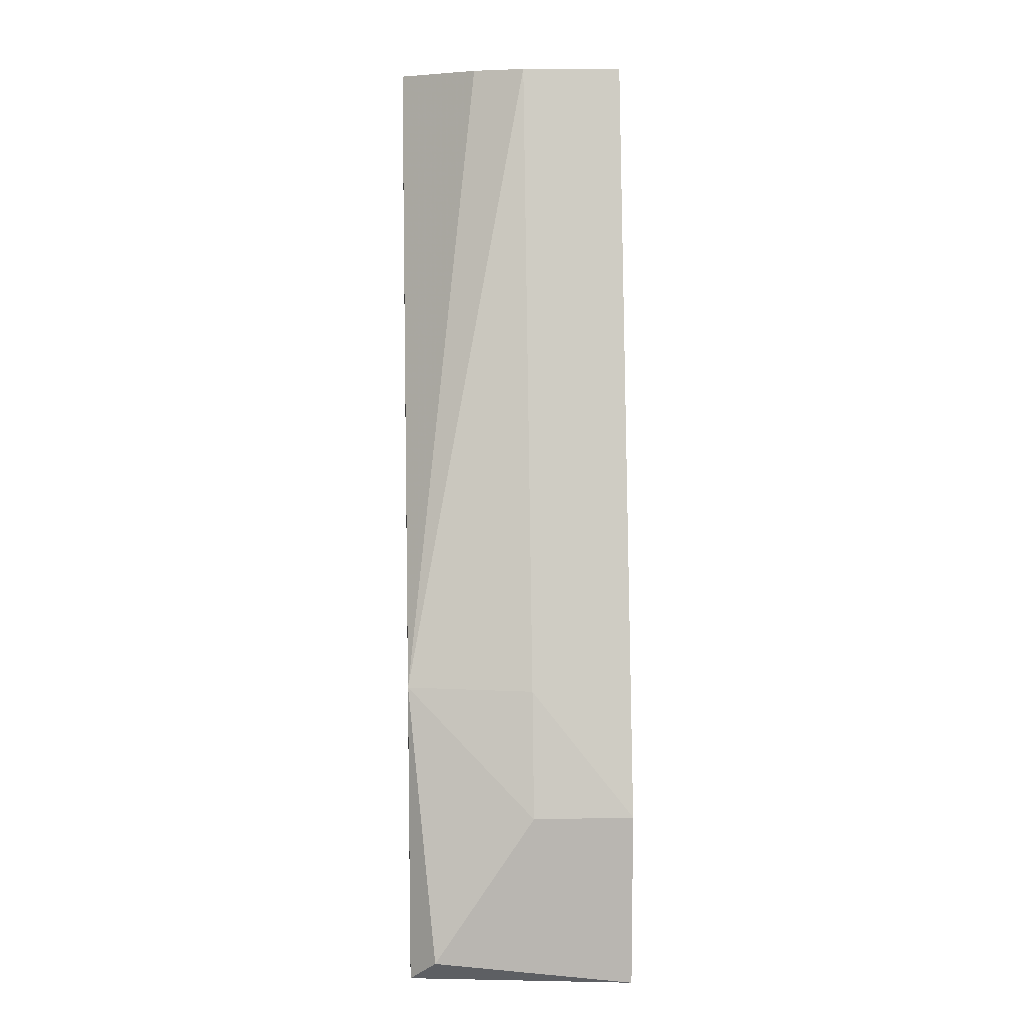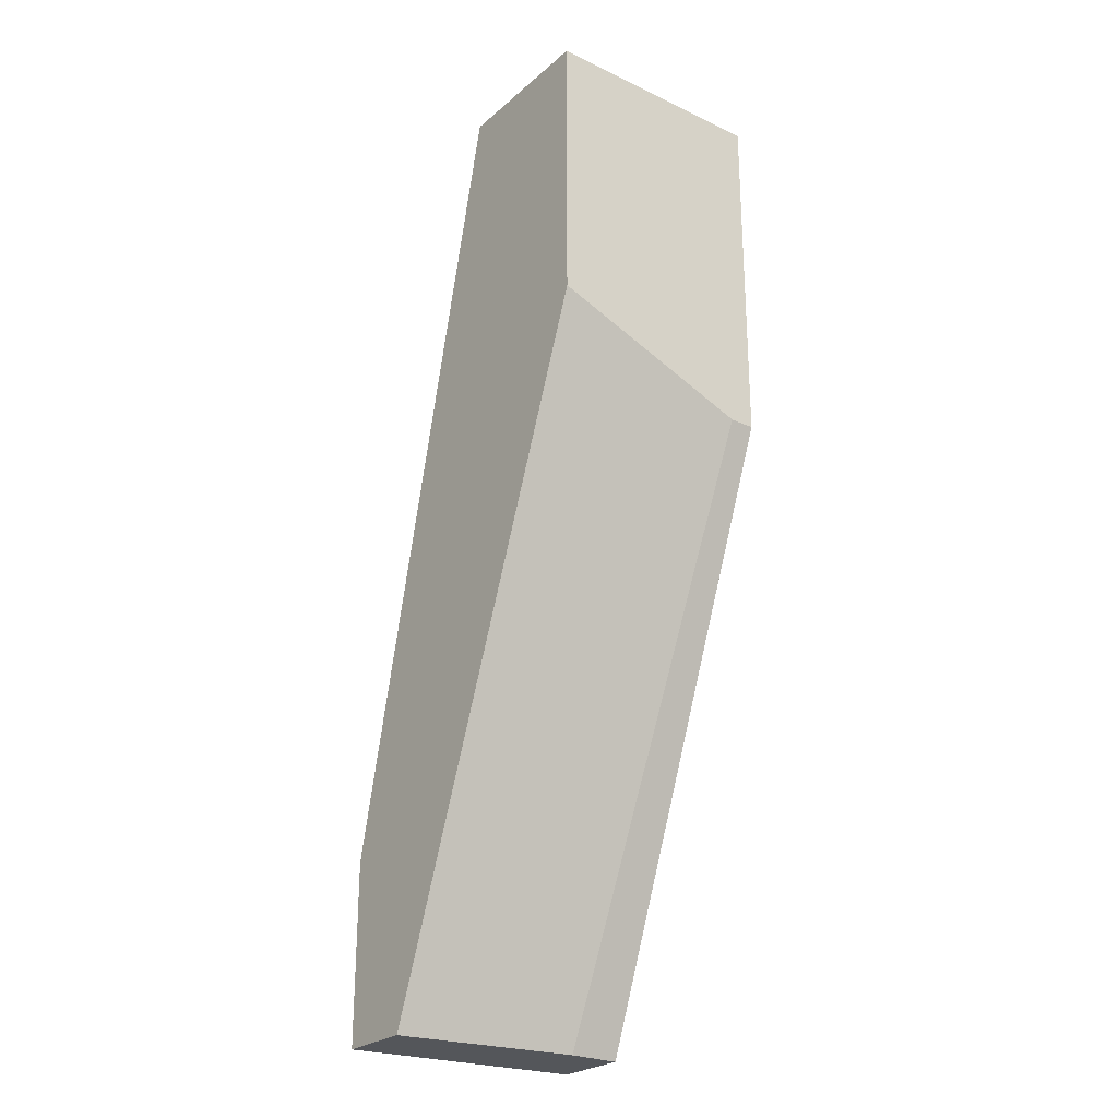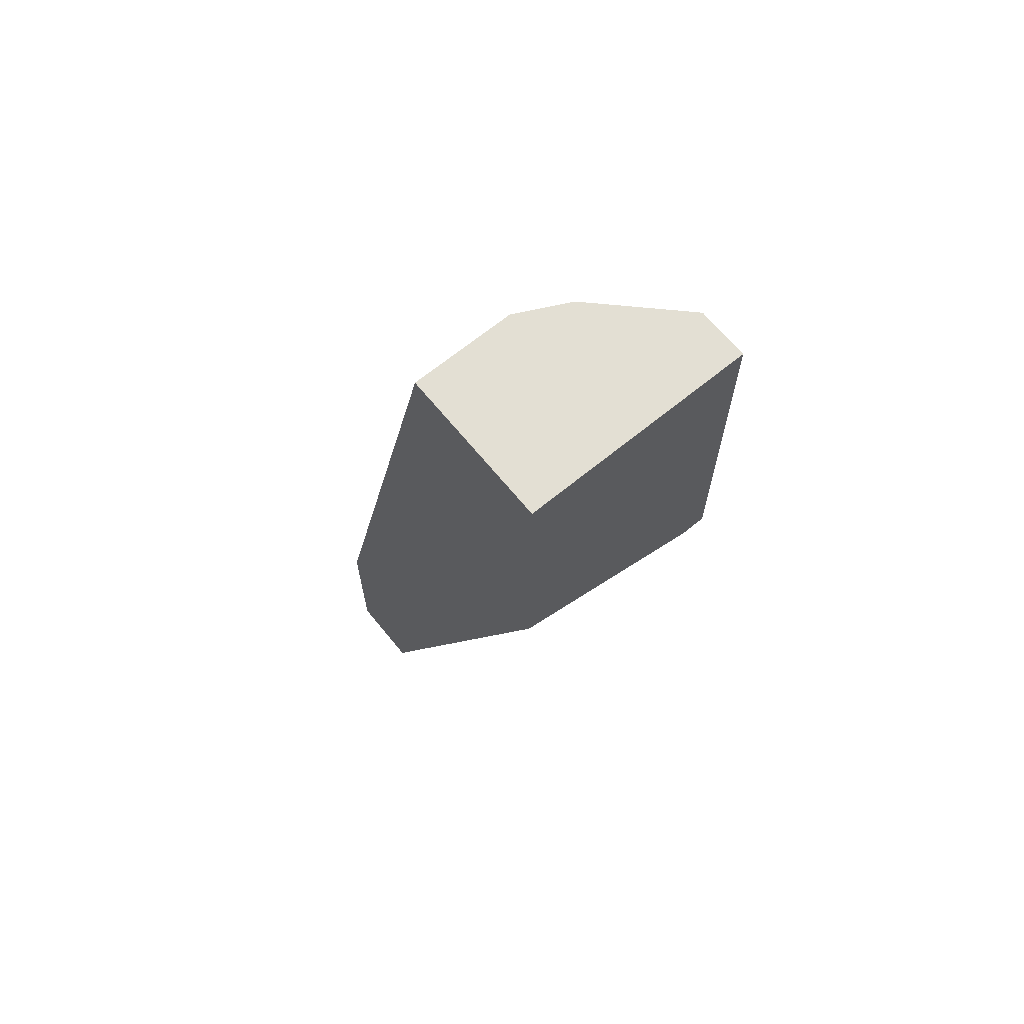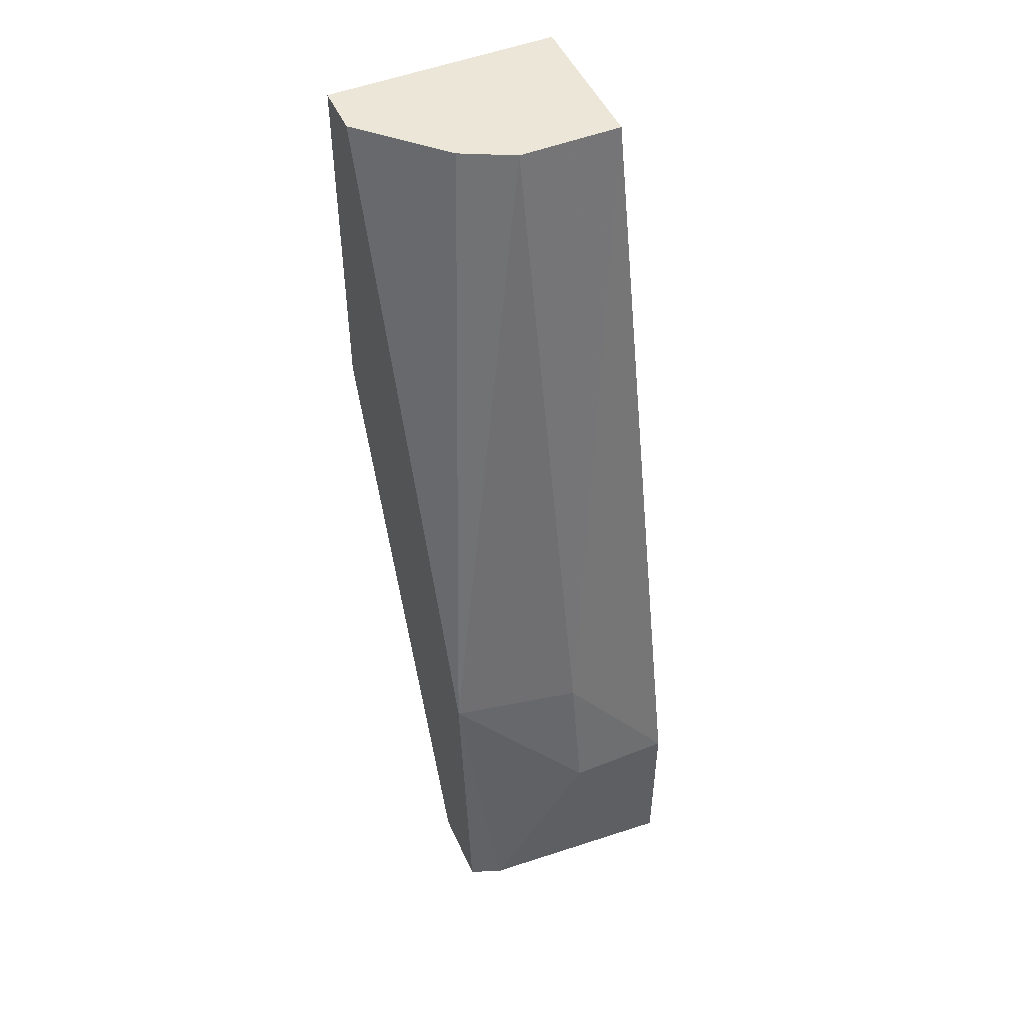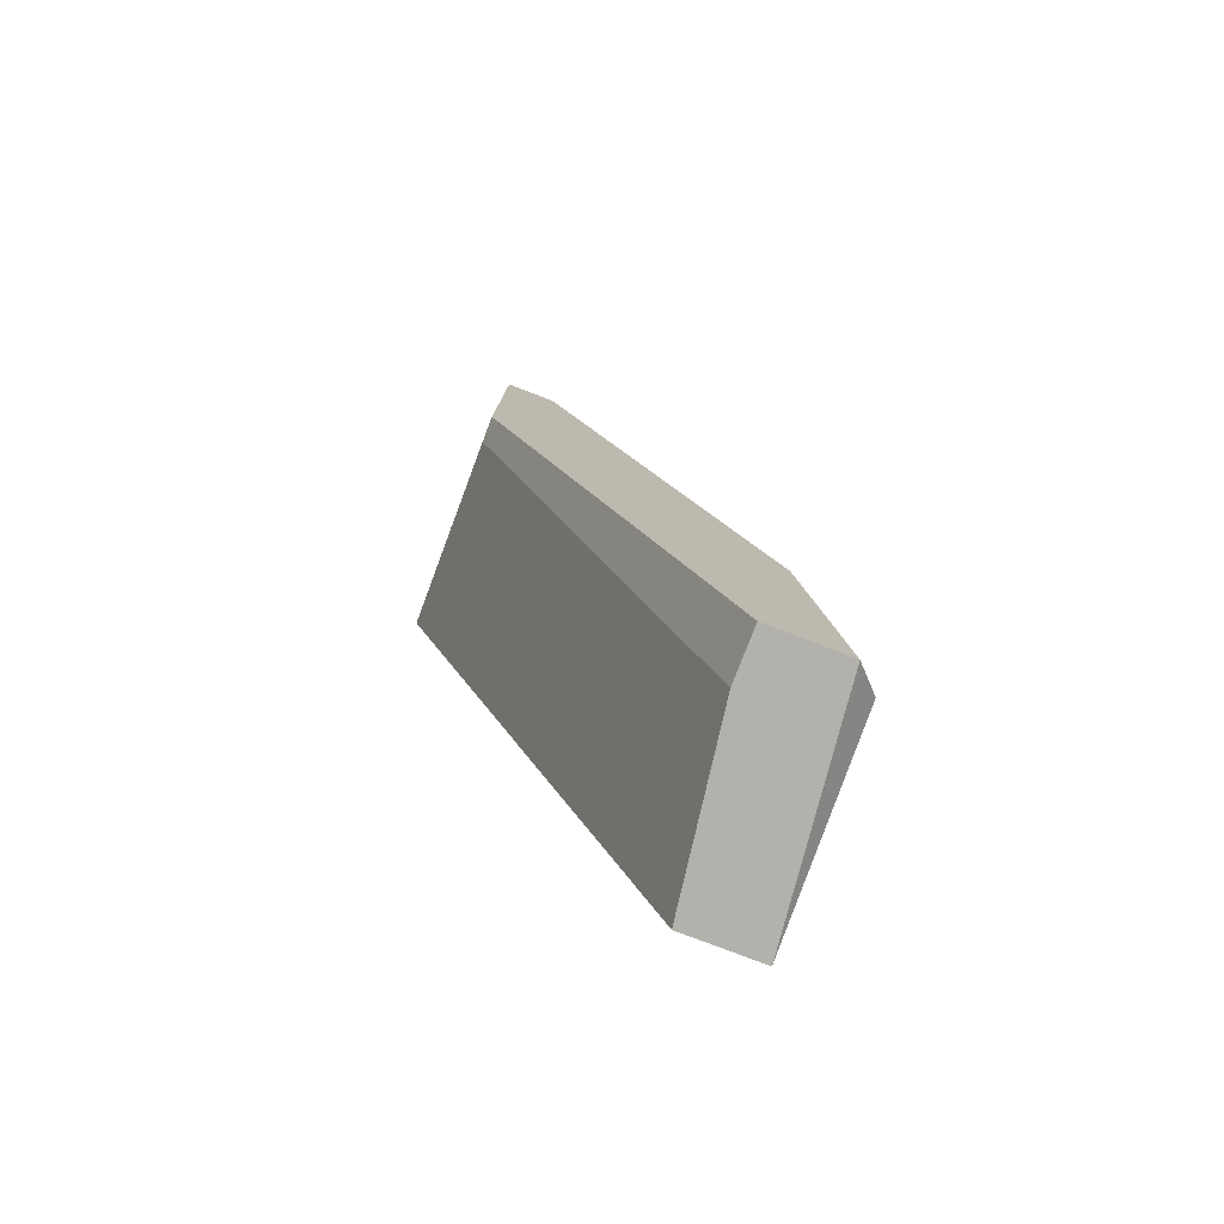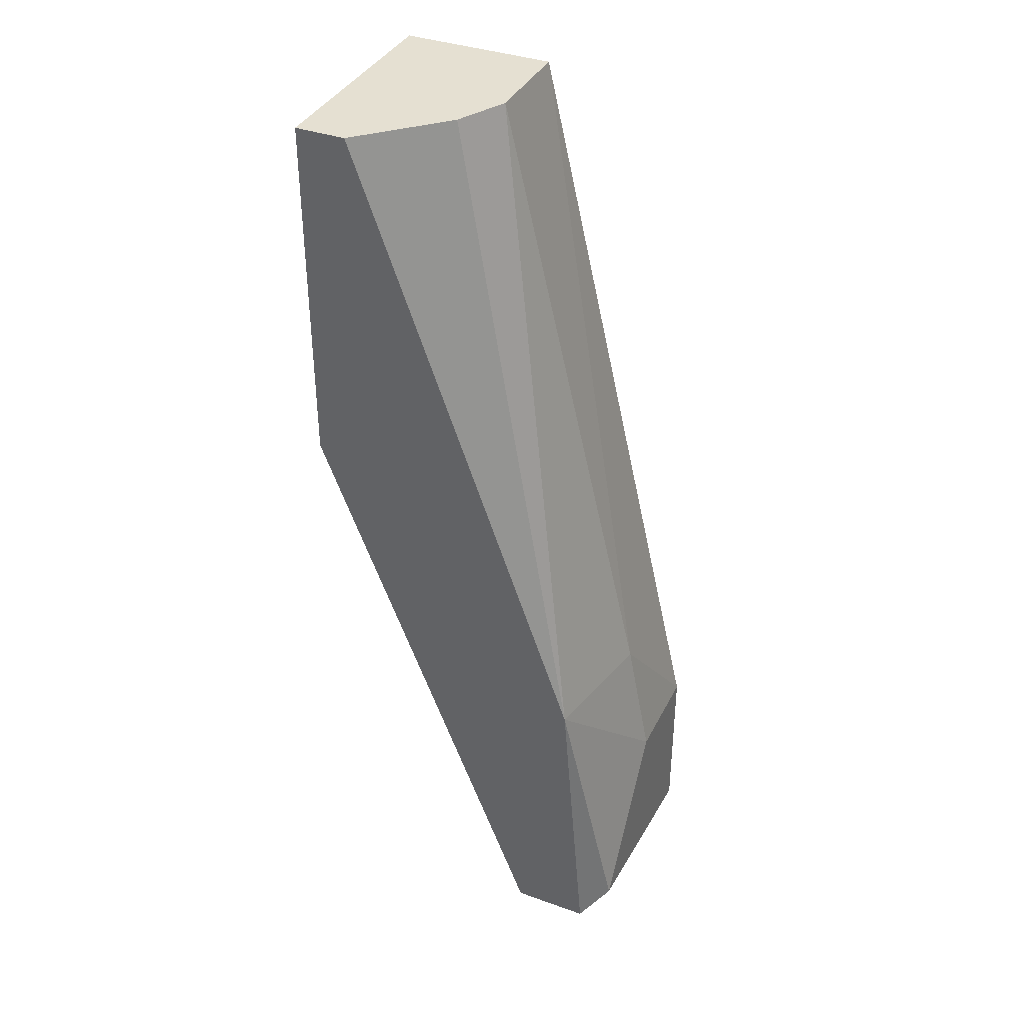
<metadata>
{"format":"obj","ext":"obj","renderer":"f3d","projection":"perspective","resolution":1024,"background":"white","views":[{"elev":8.6,"azim":86.6,"up":"+Z"},{"elev":-25.6,"azim":-126.9,"up":"+Z"},{"elev":67.1,"azim":-129.3,"up":"+Z"},{"elev":49.3,"azim":66.3,"up":"+Z"},{"elev":-79.1,"azim":-20.9,"up":"+Z"},{"elev":37.7,"azim":24.5,"up":"+Z"}]}
</metadata>
<code>
v 0.01738 -0.004938 0.01828
v 0.01738 9.7e-05 0.01828
v 0.02367 -0.01123 -0.01318
v 0.01234 -0.01123 0.01828
v 0.01612 -0.007454 0.01828
v 0.02115 -0.01123 -0.02829
v 0.02115 -0.008712 -0.02829
v 0.009824 -0.009971 0.000659
v 0.009824 -0.01123 0.000659
v 0.009824 -0.01123 0.01828
v 0.009824 9.7e-05 0.004434
v 0.009824 9.7e-05 0.01828
v 0.02619 -0.009971 -0.02703
v 0.02619 -0.004938 -0.01948
v 0.02619 9.7e-05 -0.01948
v 0.02619 9.7e-05 -0.02829
v 0.02493 -0.004938 -0.01318
v 0.02493 -0.01123 -0.02829
v 0.02241 9.7e-05 -0.02829
f 19 6 7
f 15 12 2
f 12 4 2
f 12 15 19
f 8 12 11
f 19 8 11
f 12 19 11
f 4 18 3
f 18 4 6
f 19 18 6
f 2 4 1
f 4 12 10
f 12 8 10
f 6 4 10
f 15 14 16
f 19 15 16
f 18 19 16
f 8 6 9
f 10 8 9
f 6 10 9
f 14 3 13
f 3 18 13
f 16 14 13
f 18 16 13
f 4 3 5
f 1 4 5
f 3 1 5
f 14 15 17
f 15 2 17
f 3 14 17
f 2 1 17
f 1 3 17
f 8 19 7
f 6 8 7

</code>
